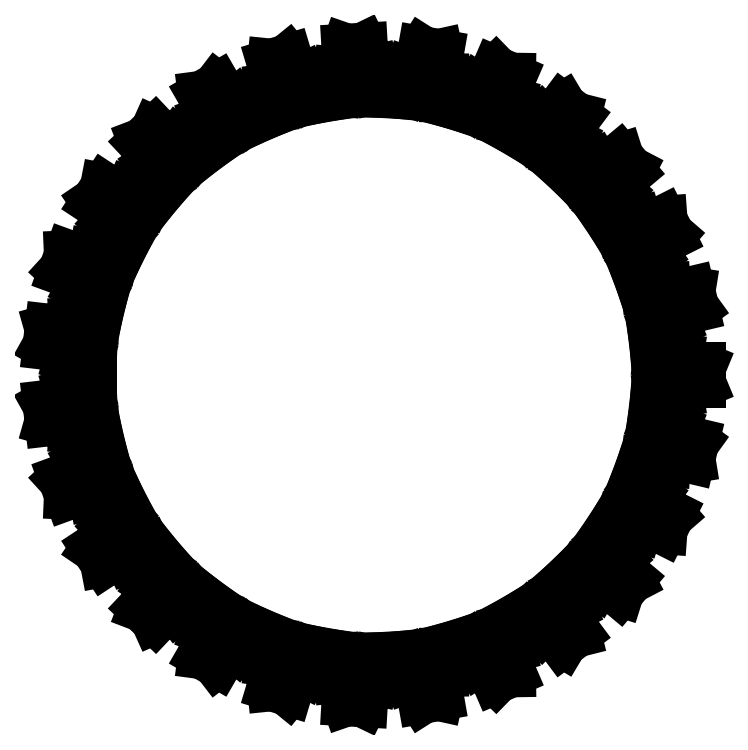
<metadata>
{"format":"dxf","ext":"dxf","renderer":"ezdxf+matplotlib","layout":"modelspace","background":"white","min_lineweight":24,"dpi":150}
</metadata>
<code>
0
SECTION
2
ENTITIES
0
LINE
8
Layer_1
10
5.939
20
0.4358
30
0
11
6.028
21
0.4423
31
0
0
LINE
8
Layer_1
10
6.028
20
0.4423
30
0
11
6.422
21
0.3748
31
0
0
LINE
8
Layer_1
10
6.422
20
0.3748
30
0
11
6.908
21
0.1737
31
0
0
LINE
8
Layer_1
10
6.908
20
0.1737
30
0
11
6.908
21
-0.1737
31
0
0
LINE
8
Layer_1
10
6.908
20
-0.1737
30
0
11
6.422
21
-0.3748
31
0
0
LINE
8
Layer_1
10
6.422
20
-0.3748
30
0
11
6.028
21
-0.4423
31
0
0
LINE
8
Layer_1
10
6.028
20
-0.4423
30
0
11
5.939
21
-0.4358
31
0
0
LINE
8
Layer_1
10
5.939
20
-0.4358
30
0
11
5.879
21
-0.9487
31
0
0
LINE
8
Layer_1
10
5.879
20
-0.9487
30
0
11
5.967
21
-0.9628
31
0
0
LINE
8
Layer_1
10
5.967
20
-0.9628
30
0
11
6.335
21
-1.119
31
0
0
LINE
8
Layer_1
10
6.335
20
-1.119
30
0
11
6.761
21
-1.427
31
0
0
LINE
8
Layer_1
10
6.761
20
-1.427
30
0
11
6.681
21
-1.765
31
0
0
LINE
8
Layer_1
10
6.681
20
-1.765
30
0
11
6.162
21
-1.849
31
0
0
LINE
8
Layer_1
10
6.162
20
-1.849
30
0
11
5.763
21
-1.823
31
0
0
LINE
8
Layer_1
10
5.763
20
-1.823
30
0
11
5.678
21
-1.797
31
0
0
LINE
8
Layer_1
10
5.678
20
-1.797
30
0
11
5.502
21
-2.282
31
0
0
LINE
8
Layer_1
10
5.502
20
-2.282
30
0
11
5.583
21
-2.316
31
0
0
LINE
8
Layer_1
10
5.583
20
-2.316
30
0
11
5.905
21
-2.553
31
0
0
LINE
8
Layer_1
10
5.905
20
-2.553
30
0
11
6.25
21
-2.951
31
0
0
LINE
8
Layer_1
10
6.25
20
-2.951
30
0
11
6.094
21
-3.261
31
0
0
LINE
8
Layer_1
10
6.094
20
-3.261
30
0
11
5.569
21
-3.223
31
0
0
LINE
8
Layer_1
10
5.569
20
-3.223
30
0
11
5.187
21
-3.106
31
0
0
LINE
8
Layer_1
10
5.187
20
-3.106
30
0
11
5.11
21
-3.061
31
0
0
LINE
8
Layer_1
10
5.11
20
-3.061
30
0
11
4.827
21
-3.492
31
0
0
LINE
8
Layer_1
10
4.827
20
-3.492
30
0
11
4.899
21
-3.544
31
0
0
LINE
8
Layer_1
10
4.899
20
-3.544
30
0
11
5.157
21
-3.849
31
0
0
LINE
8
Layer_1
10
5.157
20
-3.849
30
0
11
5.4
21
-4.316
31
0
0
LINE
8
Layer_1
10
5.4
20
-4.316
30
0
11
5.177
21
-4.582
31
0
0
LINE
8
Layer_1
10
5.177
20
-4.582
30
0
11
4.675
21
-4.423
31
0
0
LINE
8
Layer_1
10
4.675
20
-4.423
30
0
11
4.33
21
-4.222
31
0
0
LINE
8
Layer_1
10
4.33
20
-4.222
30
0
11
4.266
21
-4.16
31
0
0
LINE
8
Layer_1
10
4.266
20
-4.16
30
0
11
3.891
21
-4.514
31
0
0
LINE
8
Layer_1
10
3.891
20
-4.514
30
0
11
3.949
21
-4.581
31
0
0
LINE
8
Layer_1
10
3.949
20
-4.581
30
0
11
4.13
21
-4.938
31
0
0
LINE
8
Layer_1
10
4.13
20
-4.938
30
0
11
4.259
21
-5.448
31
0
0
LINE
8
Layer_1
10
4.259
20
-5.448
30
0
11
3.98
21
-5.655
31
0
0
LINE
8
Layer_1
10
3.98
20
-5.655
30
0
11
3.529
21
-5.385
31
0
0
LINE
8
Layer_1
10
3.529
20
-5.385
30
0
11
3.239
21
-5.11
31
0
0
LINE
8
Layer_1
10
3.239
20
-5.11
30
0
11
3.192
21
-5.035
31
0
0
LINE
8
Layer_1
10
3.192
20
-5.035
30
0
11
2.744
21
-5.293
31
0
0
LINE
8
Layer_1
10
2.744
20
-5.293
30
0
11
2.785
21
-5.372
31
0
0
LINE
8
Layer_1
10
2.785
20
-5.372
30
0
11
2.88
21
-5.76
31
0
0
LINE
8
Layer_1
10
2.88
20
-5.76
30
0
11
2.887
21
-6.286
31
0
0
LINE
8
Layer_1
10
2.887
20
-6.286
30
0
11
2.569
21
-6.424
31
0
0
LINE
8
Layer_1
10
2.569
20
-6.424
30
0
11
2.191
21
-6.057
31
0
0
LINE
8
Layer_1
10
2.191
20
-6.057
30
0
11
1.973
21
-5.722
31
0
0
LINE
8
Layer_1
10
1.973
20
-5.722
30
0
11
1.944
21
-5.638
31
0
0
LINE
8
Layer_1
10
1.944
20
-5.638
30
0
11
1.449
21
-5.786
31
0
0
LINE
8
Layer_1
10
1.449
20
-5.786
30
0
11
1.471
21
-5.872
31
0
0
LINE
8
Layer_1
10
1.471
20
-5.872
30
0
11
1.473
21
-6.272
31
0
0
LINE
8
Layer_1
10
1.473
20
-6.272
30
0
11
1.36
21
-6.786
31
0
0
LINE
8
Layer_1
10
1.36
20
-6.786
30
0
11
1.017
21
-6.846
31
0
0
LINE
8
Layer_1
10
1.017
20
-6.846
30
0
11
0.735
21
-6.402
31
0
0
LINE
8
Layer_1
10
0.735
20
-6.402
30
0
11
0.6001
21
-6.026
31
0
0
LINE
8
Layer_1
10
0.6001
20
-6.026
30
0
11
0.5911
21
-5.938
31
0
0
LINE
8
Layer_1
10
0.5911
20
-5.938
30
0
11
0.07563
21
-5.968
31
0
0
LINE
8
Layer_1
10
0.07563
20
-5.968
30
0
11
0.07696
21
-6.056
31
0
0
LINE
8
Layer_1
10
0.07696
20
-6.056
30
0
11
-0.01332
21
-6.446
31
0
0
LINE
8
Layer_1
10
-0.01332
20
-6.446
30
0
11
-0.2424
21
-6.919
31
0
0
LINE
8
Layer_1
10
-0.2424
20
-6.919
30
0
11
-0.5891
21
-6.899
31
0
0
LINE
8
Layer_1
10
-0.5891
20
-6.899
30
0
11
-0.7616
21
-6.402
31
0
0
LINE
8
Layer_1
10
-0.7616
20
-6.402
30
0
11
-0.8061
21
-6.005
31
0
0
LINE
8
Layer_1
10
-0.8061
20
-6.005
30
0
11
-0.7945
21
-5.917
31
0
0
LINE
8
Layer_1
10
-0.7945
20
-5.917
30
0
11
-1.303
21
-5.827
31
0
0
LINE
8
Layer_1
10
-1.303
20
-5.827
30
0
11
-1.322
21
-5.914
31
0
0
LINE
8
Layer_1
10
-1.322
20
-5.914
30
0
11
-1.5
21
-6.272
31
0
0
LINE
8
Layer_1
10
-1.5
20
-6.272
30
0
11
-1.832
21
-6.68
31
0
0
LINE
8
Layer_1
10
-1.832
20
-6.68
30
0
11
-2.165
21
-6.58
31
0
0
LINE
8
Layer_1
10
-2.165
20
-6.58
30
0
11
-2.218
21
-6.057
31
0
0
LINE
8
Layer_1
10
-2.218
20
-6.057
30
0
11
-2.17
21
-5.66
31
0
0
LINE
8
Layer_1
10
-2.17
20
-5.66
30
0
11
-2.138
21
-5.577
31
0
0
LINE
8
Layer_1
10
-2.138
20
-5.577
30
0
11
-2.612
21
-5.373
31
0
0
LINE
8
Layer_1
10
-2.612
20
-5.373
30
0
11
-2.651
21
-5.453
31
0
0
LINE
8
Layer_1
10
-2.651
20
-5.453
30
0
11
-2.906
21
-5.76
31
0
0
LINE
8
Layer_1
10
-2.906
20
-5.76
30
0
11
-3.323
21
-6.081
31
0
0
LINE
8
Layer_1
10
-3.323
20
-6.081
30
0
11
-3.624
21
-5.907
31
0
0
LINE
8
Layer_1
10
-3.624
20
-5.907
30
0
11
-3.555
21
-5.385
31
0
0
LINE
8
Layer_1
10
-3.555
20
-5.385
30
0
11
-3.417
21
-5.01
31
0
0
LINE
8
Layer_1
10
-3.417
20
-5.01
30
0
11
-3.367
21
-4.937
31
0
0
LINE
8
Layer_1
10
-3.367
20
-4.937
30
0
11
-3.781
21
-4.629
31
0
0
LINE
8
Layer_1
10
-3.781
20
-4.629
30
0
11
-3.837
21
-4.697
31
0
0
LINE
8
Layer_1
10
-3.837
20
-4.697
30
0
11
-4.157
21
-4.938
31
0
0
LINE
8
Layer_1
10
-4.157
20
-4.938
30
0
11
-4.637
21
-5.153
31
0
0
LINE
8
Layer_1
10
-4.637
20
-5.153
30
0
11
-4.889
21
-4.915
31
0
0
LINE
8
Layer_1
10
-4.889
20
-4.915
30
0
11
-4.702
21
-4.423
31
0
0
LINE
8
Layer_1
10
-4.702
20
-4.423
30
0
11
-4.481
21
-4.09
31
0
0
LINE
8
Layer_1
10
-4.481
20
-4.09
30
0
11
-4.415
21
-4.031
31
0
0
LINE
8
Layer_1
10
-4.415
20
-4.031
30
0
11
-4.747
21
-3.635
31
0
0
LINE
8
Layer_1
10
-4.747
20
-3.635
30
0
11
-4.817
21
-3.689
31
0
0
LINE
8
Layer_1
10
-4.817
20
-3.689
30
0
11
-5.184
21
-3.849
31
0
0
LINE
8
Layer_1
10
-5.184
20
-3.849
30
0
11
-5.7
21
-3.948
31
0
0
LINE
8
Layer_1
10
-5.7
20
-3.948
30
0
11
-5.891
21
-3.658
31
0
0
LINE
8
Layer_1
10
-5.891
20
-3.658
30
0
11
-5.596
21
-3.223
31
0
0
LINE
8
Layer_1
10
-5.596
20
-3.223
30
0
11
-5.303
21
-2.95
31
0
0
LINE
8
Layer_1
10
-5.303
20
-2.95
30
0
11
-5.226
21
-2.907
31
0
0
LINE
8
Layer_1
10
-5.226
20
-2.907
30
0
11
-5.458
21
-2.445
31
0
0
LINE
8
Layer_1
10
-5.458
20
-2.445
30
0
11
-5.539
21
-2.482
31
0
0
LINE
8
Layer_1
10
-5.539
20
-2.482
30
0
11
-5.932
21
-2.553
31
0
0
LINE
8
Layer_1
10
-5.932
20
-2.553
30
0
11
-6.458
21
-2.53
31
0
0
LINE
8
Layer_1
10
-6.458
20
-2.53
30
0
11
-6.576
21
-2.204
31
0
0
LINE
8
Layer_1
10
-6.576
20
-2.204
30
0
11
-6.188
21
-1.849
31
0
0
LINE
8
Layer_1
10
-6.188
20
-1.849
30
0
11
-5.841
21
-1.651
31
0
0
LINE
8
Layer_1
10
-5.841
20
-1.651
30
0
11
-5.756
21
-1.626
31
0
0
LINE
8
Layer_1
10
-5.756
20
-1.626
30
0
11
-5.875
21
-1.124
31
0
0
LINE
8
Layer_1
10
-5.875
20
-1.124
30
0
11
-5.962
21
-1.141
31
0
0
LINE
8
Layer_1
10
-5.962
20
-1.141
30
0
11
-6.361
21
-1.119
31
0
0
LINE
8
Layer_1
10
-6.361
20
-1.119
30
0
11
-6.867
21
-0.976
31
0
0
LINE
8
Layer_1
10
-6.867
20
-0.976
30
0
11
-6.908
21
-0.631
31
0
0
LINE
8
Layer_1
10
-6.908
20
-0.631
30
0
11
-6.448
21
-0.3748
31
0
0
LINE
8
Layer_1
10
-6.448
20
-0.3748
30
0
11
-6.065
21
-0.262
31
0
0
LINE
8
Layer_1
10
-6.065
20
-0.262
30
0
11
-5.976
21
-0.2582
31
0
0
LINE
8
Layer_1
10
-5.976
20
-0.2582
30
0
11
-5.976
21
0.2582
31
0
0
LINE
8
Layer_1
10
-5.976
20
0.2582
30
0
11
-6.065
21
0.262
31
0
0
LINE
8
Layer_1
10
-6.065
20
0.262
30
0
11
-6.448
21
0.3748
31
0
0
LINE
8
Layer_1
10
-6.448
20
0.3748
30
0
11
-6.908
21
0.631
31
0
0
LINE
8
Layer_1
10
-6.908
20
0.631
30
0
11
-6.867
21
0.976
31
0
0
LINE
8
Layer_1
10
-6.867
20
0.976
30
0
11
-6.361
21
1.119
31
0
0
LINE
8
Layer_1
10
-6.361
20
1.119
30
0
11
-5.962
21
1.141
31
0
0
LINE
8
Layer_1
10
-5.962
20
1.141
30
0
11
-5.875
21
1.124
31
0
0
LINE
8
Layer_1
10
-5.875
20
1.124
30
0
11
-5.756
21
1.626
31
0
0
LINE
8
Layer_1
10
-5.756
20
1.626
30
0
11
-5.841
21
1.651
31
0
0
LINE
8
Layer_1
10
-5.841
20
1.651
30
0
11
-6.188
21
1.849
31
0
0
LINE
8
Layer_1
10
-6.188
20
1.849
30
0
11
-6.576
21
2.204
31
0
0
LINE
8
Layer_1
10
-6.576
20
2.204
30
0
11
-6.458
21
2.53
31
0
0
LINE
8
Layer_1
10
-6.458
20
2.53
30
0
11
-5.932
21
2.553
31
0
0
LINE
8
Layer_1
10
-5.932
20
2.553
30
0
11
-5.539
21
2.482
31
0
0
LINE
8
Layer_1
10
-5.539
20
2.482
30
0
11
-5.458
21
2.445
31
0
0
LINE
8
Layer_1
10
-5.458
20
2.445
30
0
11
-5.226
21
2.907
31
0
0
LINE
8
Layer_1
10
-5.226
20
2.907
30
0
11
-5.303
21
2.95
31
0
0
LINE
8
Layer_1
10
-5.303
20
2.95
30
0
11
-5.596
21
3.223
31
0
0
LINE
8
Layer_1
10
-5.596
20
3.223
30
0
11
-5.891
21
3.658
31
0
0
LINE
8
Layer_1
10
-5.891
20
3.658
30
0
11
-5.7
21
3.948
31
0
0
LINE
8
Layer_1
10
-5.7
20
3.948
30
0
11
-5.184
21
3.849
31
0
0
LINE
8
Layer_1
10
-5.184
20
3.849
30
0
11
-4.817
21
3.689
31
0
0
LINE
8
Layer_1
10
-4.817
20
3.689
30
0
11
-4.747
21
3.635
31
0
0
LINE
8
Layer_1
10
-4.747
20
3.635
30
0
11
-4.415
21
4.031
31
0
0
LINE
8
Layer_1
10
-4.415
20
4.031
30
0
11
-4.481
21
4.09
31
0
0
LINE
8
Layer_1
10
-4.481
20
4.09
30
0
11
-4.702
21
4.423
31
0
0
LINE
8
Layer_1
10
-4.702
20
4.423
30
0
11
-4.889
21
4.915
31
0
0
LINE
8
Layer_1
10
-4.889
20
4.915
30
0
11
-4.637
21
5.153
31
0
0
LINE
8
Layer_1
10
-4.637
20
5.153
30
0
11
-4.157
21
4.938
31
0
0
LINE
8
Layer_1
10
-4.157
20
4.938
30
0
11
-3.837
21
4.697
31
0
0
LINE
8
Layer_1
10
-3.837
20
4.697
30
0
11
-3.781
21
4.629
31
0
0
LINE
8
Layer_1
10
-3.781
20
4.629
30
0
11
-3.367
21
4.937
31
0
0
LINE
8
Layer_1
10
-3.367
20
4.937
30
0
11
-3.417
21
5.01
31
0
0
LINE
8
Layer_1
10
-3.417
20
5.01
30
0
11
-3.555
21
5.385
31
0
0
LINE
8
Layer_1
10
-3.555
20
5.385
30
0
11
-3.624
21
5.907
31
0
0
LINE
8
Layer_1
10
-3.624
20
5.907
30
0
11
-3.323
21
6.081
31
0
0
LINE
8
Layer_1
10
-3.323
20
6.081
30
0
11
-2.906
21
5.76
31
0
0
LINE
8
Layer_1
10
-2.906
20
5.76
30
0
11
-2.651
21
5.453
31
0
0
LINE
8
Layer_1
10
-2.651
20
5.453
30
0
11
-2.612
21
5.373
31
0
0
LINE
8
Layer_1
10
-2.612
20
5.373
30
0
11
-2.138
21
5.577
31
0
0
LINE
8
Layer_1
10
-2.138
20
5.577
30
0
11
-2.17
21
5.66
31
0
0
LINE
8
Layer_1
10
-2.17
20
5.66
30
0
11
-2.218
21
6.057
31
0
0
LINE
8
Layer_1
10
-2.218
20
6.057
30
0
11
-2.165
21
6.58
31
0
0
LINE
8
Layer_1
10
-2.165
20
6.58
30
0
11
-1.832
21
6.68
31
0
0
LINE
8
Layer_1
10
-1.832
20
6.68
30
0
11
-1.5
21
6.272
31
0
0
LINE
8
Layer_1
10
-1.5
20
6.272
30
0
11
-1.322
21
5.914
31
0
0
LINE
8
Layer_1
10
-1.322
20
5.914
30
0
11
-1.303
21
5.827
31
0
0
LINE
8
Layer_1
10
-1.303
20
5.827
30
0
11
-0.7945
21
5.917
31
0
0
LINE
8
Layer_1
10
-0.7945
20
5.917
30
0
11
-0.8061
21
6.005
31
0
0
LINE
8
Layer_1
10
-0.8061
20
6.005
30
0
11
-0.7616
21
6.402
31
0
0
LINE
8
Layer_1
10
-0.7616
20
6.402
30
0
11
-0.5891
21
6.899
31
0
0
LINE
8
Layer_1
10
-0.5891
20
6.899
30
0
11
-0.2424
21
6.919
31
0
0
LINE
8
Layer_1
10
-0.2424
20
6.919
30
0
11
-0.01332
21
6.446
31
0
0
LINE
8
Layer_1
10
-0.01332
20
6.446
30
0
11
0.07696
21
6.056
31
0
0
LINE
8
Layer_1
10
0.07696
20
6.056
30
0
11
0.07563
21
5.968
31
0
0
LINE
8
Layer_1
10
0.07563
20
5.968
30
0
11
0.5911
21
5.938
31
0
0
LINE
8
Layer_1
10
0.5911
20
5.938
30
0
11
0.6001
21
6.026
31
0
0
LINE
8
Layer_1
10
0.6001
20
6.026
30
0
11
0.735
21
6.402
31
0
0
LINE
8
Layer_1
10
0.735
20
6.402
30
0
11
1.017
21
6.846
31
0
0
LINE
8
Layer_1
10
1.017
20
6.846
30
0
11
1.36
21
6.786
31
0
0
LINE
8
Layer_1
10
1.36
20
6.786
30
0
11
1.473
21
6.272
31
0
0
LINE
8
Layer_1
10
1.473
20
6.272
30
0
11
1.471
21
5.872
31
0
0
LINE
8
Layer_1
10
1.471
20
5.872
30
0
11
1.449
21
5.786
31
0
0
LINE
8
Layer_1
10
1.449
20
5.786
30
0
11
1.944
21
5.638
31
0
0
LINE
8
Layer_1
10
1.944
20
5.638
30
0
11
1.973
21
5.722
31
0
0
LINE
8
Layer_1
10
1.973
20
5.722
30
0
11
2.191
21
6.057
31
0
0
LINE
8
Layer_1
10
2.191
20
6.057
30
0
11
2.569
21
6.424
31
0
0
LINE
8
Layer_1
10
2.569
20
6.424
30
0
11
2.887
21
6.286
31
0
0
LINE
8
Layer_1
10
2.887
20
6.286
30
0
11
2.88
21
5.76
31
0
0
LINE
8
Layer_1
10
2.88
20
5.76
30
0
11
2.785
21
5.372
31
0
0
LINE
8
Layer_1
10
2.785
20
5.372
30
0
11
2.744
21
5.293
31
0
0
LINE
8
Layer_1
10
2.744
20
5.293
30
0
11
3.192
21
5.035
31
0
0
LINE
8
Layer_1
10
3.192
20
5.035
30
0
11
3.239
21
5.11
31
0
0
LINE
8
Layer_1
10
3.239
20
5.11
30
0
11
3.529
21
5.385
31
0
0
LINE
8
Layer_1
10
3.529
20
5.385
30
0
11
3.98
21
5.655
31
0
0
LINE
8
Layer_1
10
3.98
20
5.655
30
0
11
4.259
21
5.448
31
0
0
LINE
8
Layer_1
10
4.259
20
5.448
30
0
11
4.13
21
4.938
31
0
0
LINE
8
Layer_1
10
4.13
20
4.938
30
0
11
3.949
21
4.581
31
0
0
LINE
8
Layer_1
10
3.949
20
4.581
30
0
11
3.891
21
4.514
31
0
0
LINE
8
Layer_1
10
3.891
20
4.514
30
0
11
4.266
21
4.16
31
0
0
LINE
8
Layer_1
10
4.266
20
4.16
30
0
11
4.33
21
4.222
31
0
0
LINE
8
Layer_1
10
4.33
20
4.222
30
0
11
4.675
21
4.423
31
0
0
LINE
8
Layer_1
10
4.675
20
4.423
30
0
11
5.177
21
4.582
31
0
0
LINE
8
Layer_1
10
5.177
20
4.582
30
0
11
5.4
21
4.316
31
0
0
LINE
8
Layer_1
10
5.4
20
4.316
30
0
11
5.157
21
3.849
31
0
0
LINE
8
Layer_1
10
5.157
20
3.849
30
0
11
4.899
21
3.544
31
0
0
LINE
8
Layer_1
10
4.899
20
3.544
30
0
11
4.827
21
3.492
31
0
0
LINE
8
Layer_1
10
4.827
20
3.492
30
0
11
5.11
21
3.061
31
0
0
LINE
8
Layer_1
10
5.11
20
3.061
30
0
11
5.187
21
3.106
31
0
0
LINE
8
Layer_1
10
5.187
20
3.106
30
0
11
5.569
21
3.223
31
0
0
LINE
8
Layer_1
10
5.569
20
3.223
30
0
11
6.094
21
3.261
31
0
0
LINE
8
Layer_1
10
6.094
20
3.261
30
0
11
6.25
21
2.951
31
0
0
LINE
8
Layer_1
10
6.25
20
2.951
30
0
11
5.905
21
2.553
31
0
0
LINE
8
Layer_1
10
5.905
20
2.553
30
0
11
5.583
21
2.316
31
0
0
LINE
8
Layer_1
10
5.583
20
2.316
30
0
11
5.502
21
2.282
31
0
0
LINE
8
Layer_1
10
5.502
20
2.282
30
0
11
5.678
21
1.797
31
0
0
LINE
8
Layer_1
10
5.678
20
1.797
30
0
11
5.763
21
1.823
31
0
0
LINE
8
Layer_1
10
5.763
20
1.823
30
0
11
6.162
21
1.849
31
0
0
LINE
8
Layer_1
10
6.162
20
1.849
30
0
11
6.681
21
1.765
31
0
0
LINE
8
Layer_1
10
6.681
20
1.765
30
0
11
6.761
21
1.427
31
0
0
LINE
8
Layer_1
10
6.761
20
1.427
30
0
11
6.335
21
1.119
31
0
0
LINE
8
Layer_1
10
6.335
20
1.119
30
0
11
5.967
21
0.9628
31
0
0
LINE
8
Layer_1
10
5.967
20
0.9628
30
0
11
5.879
21
0.9487
31
0
0
LINE
8
Layer_1
10
5.879
20
0.9487
30
0
11
5.939
21
0.4358
31
0
0
ENDSEC
0
EOF

</code>
